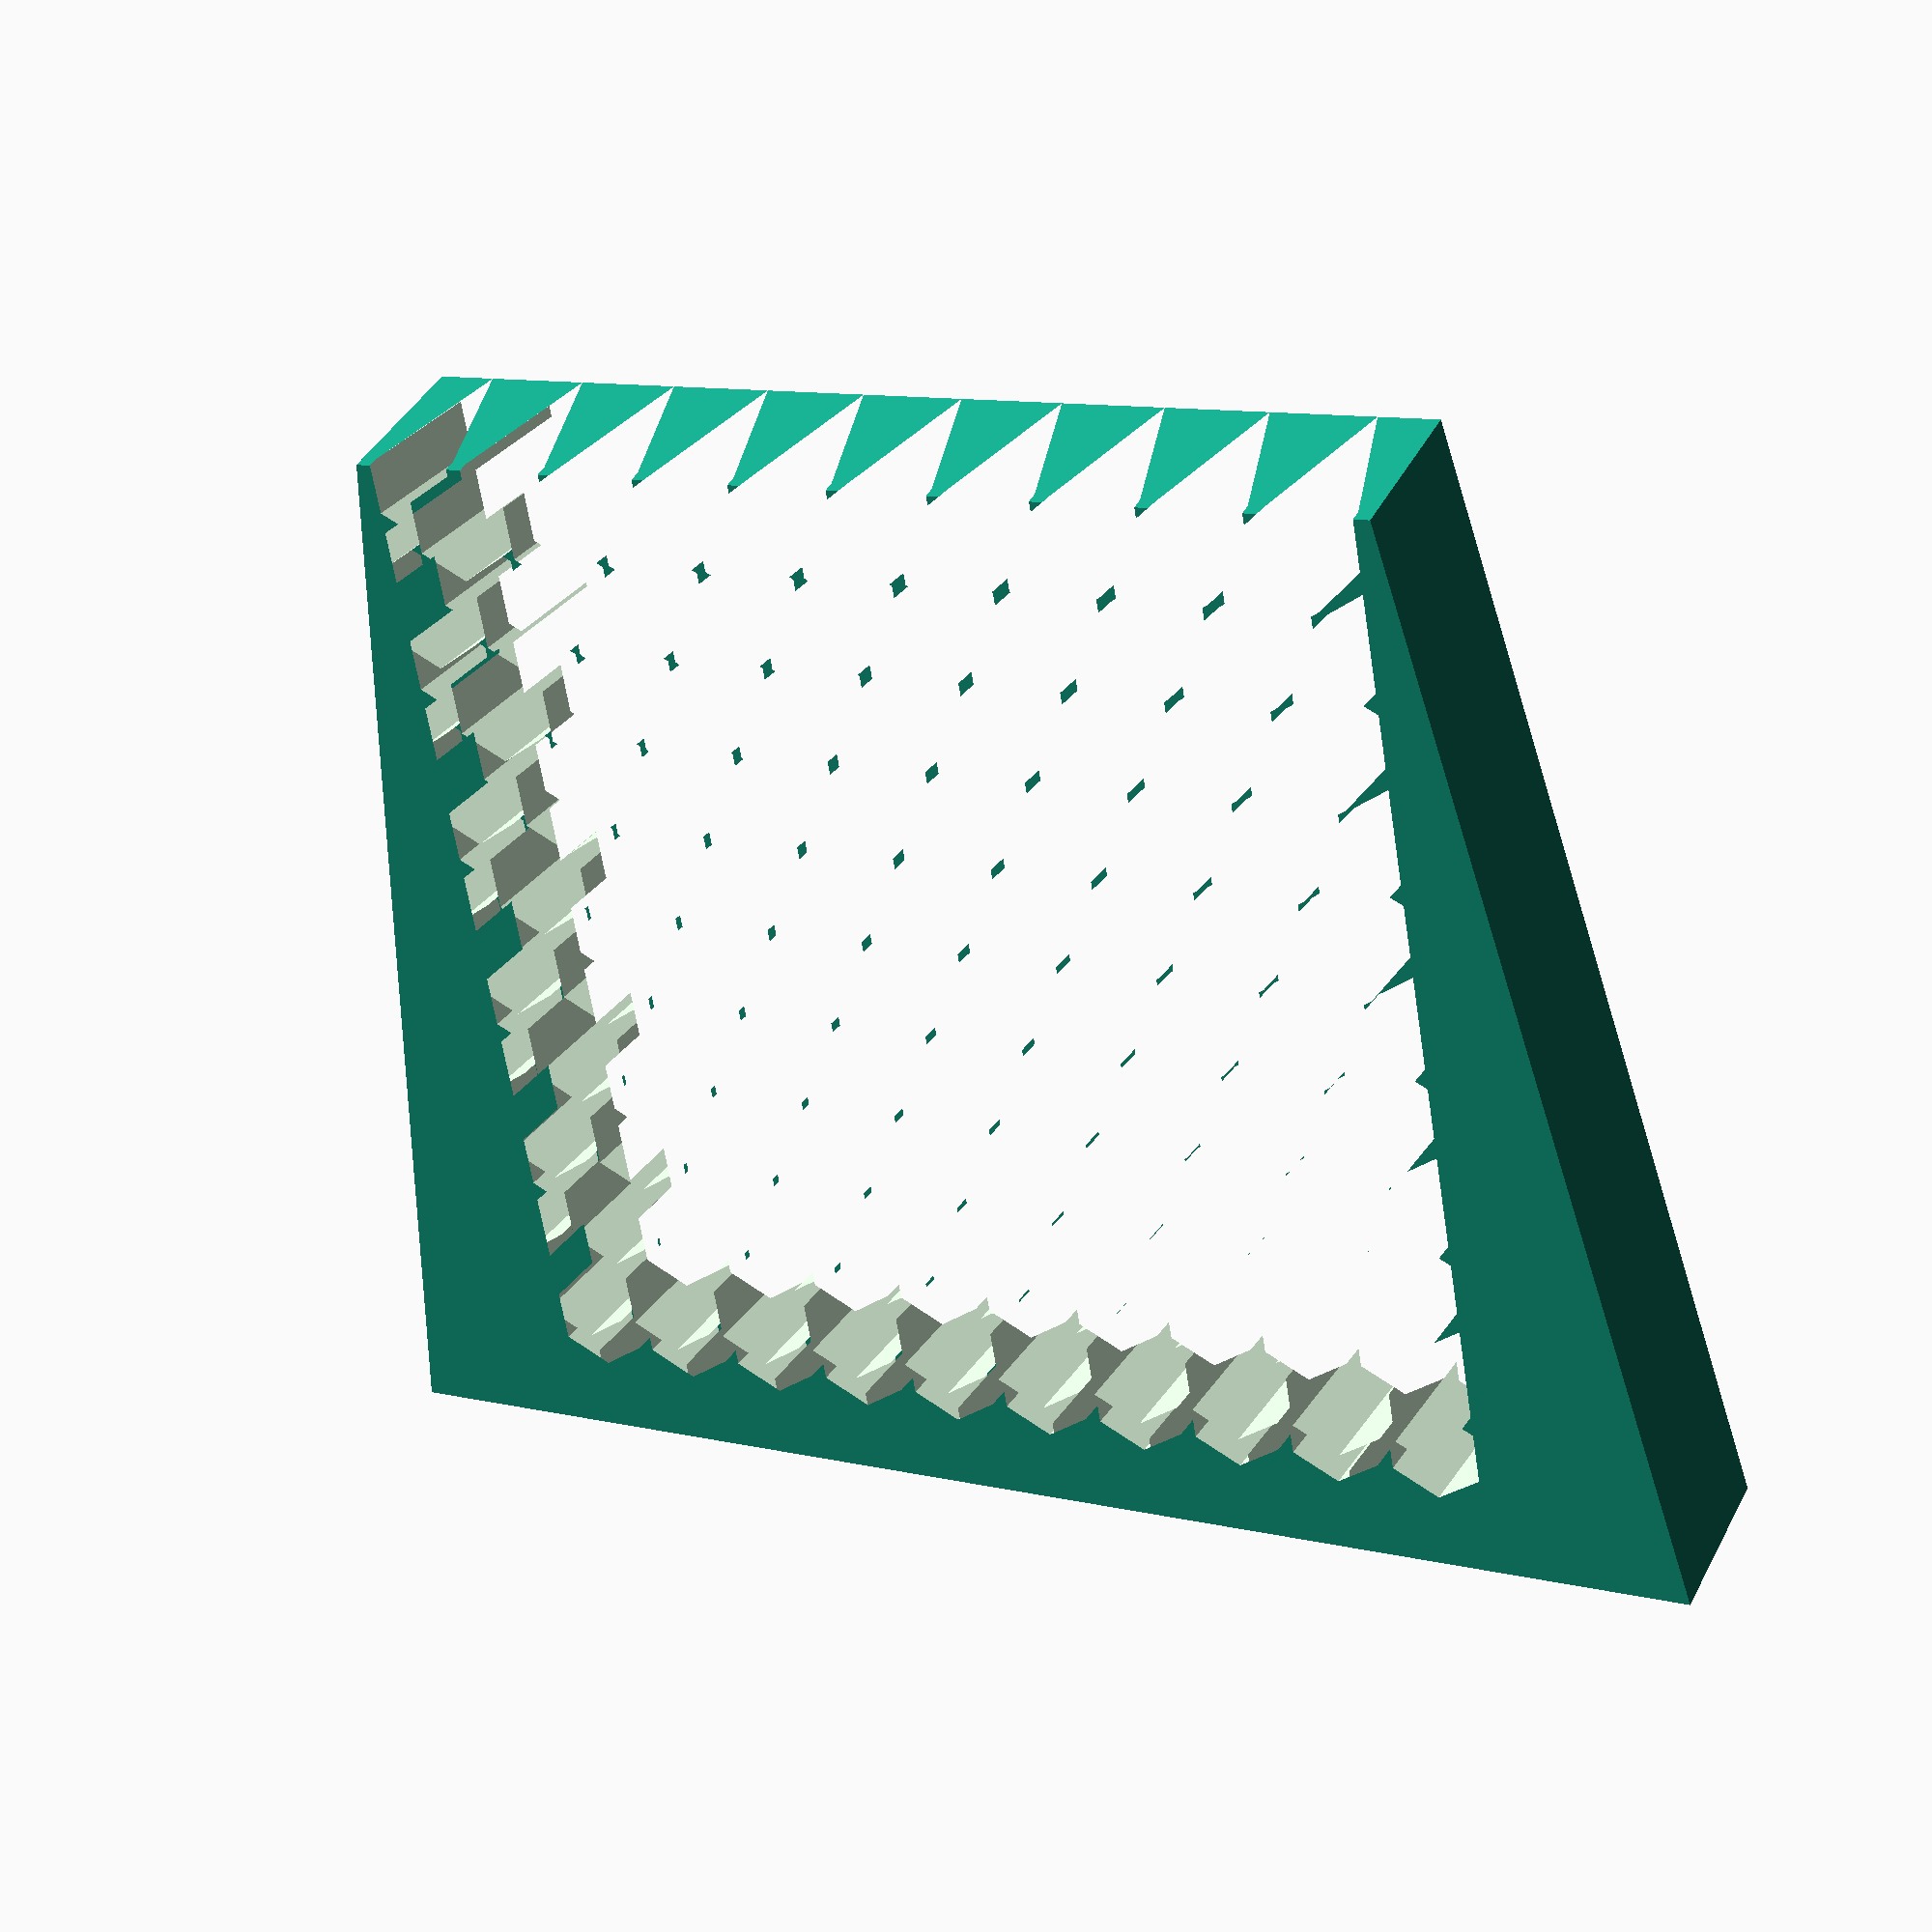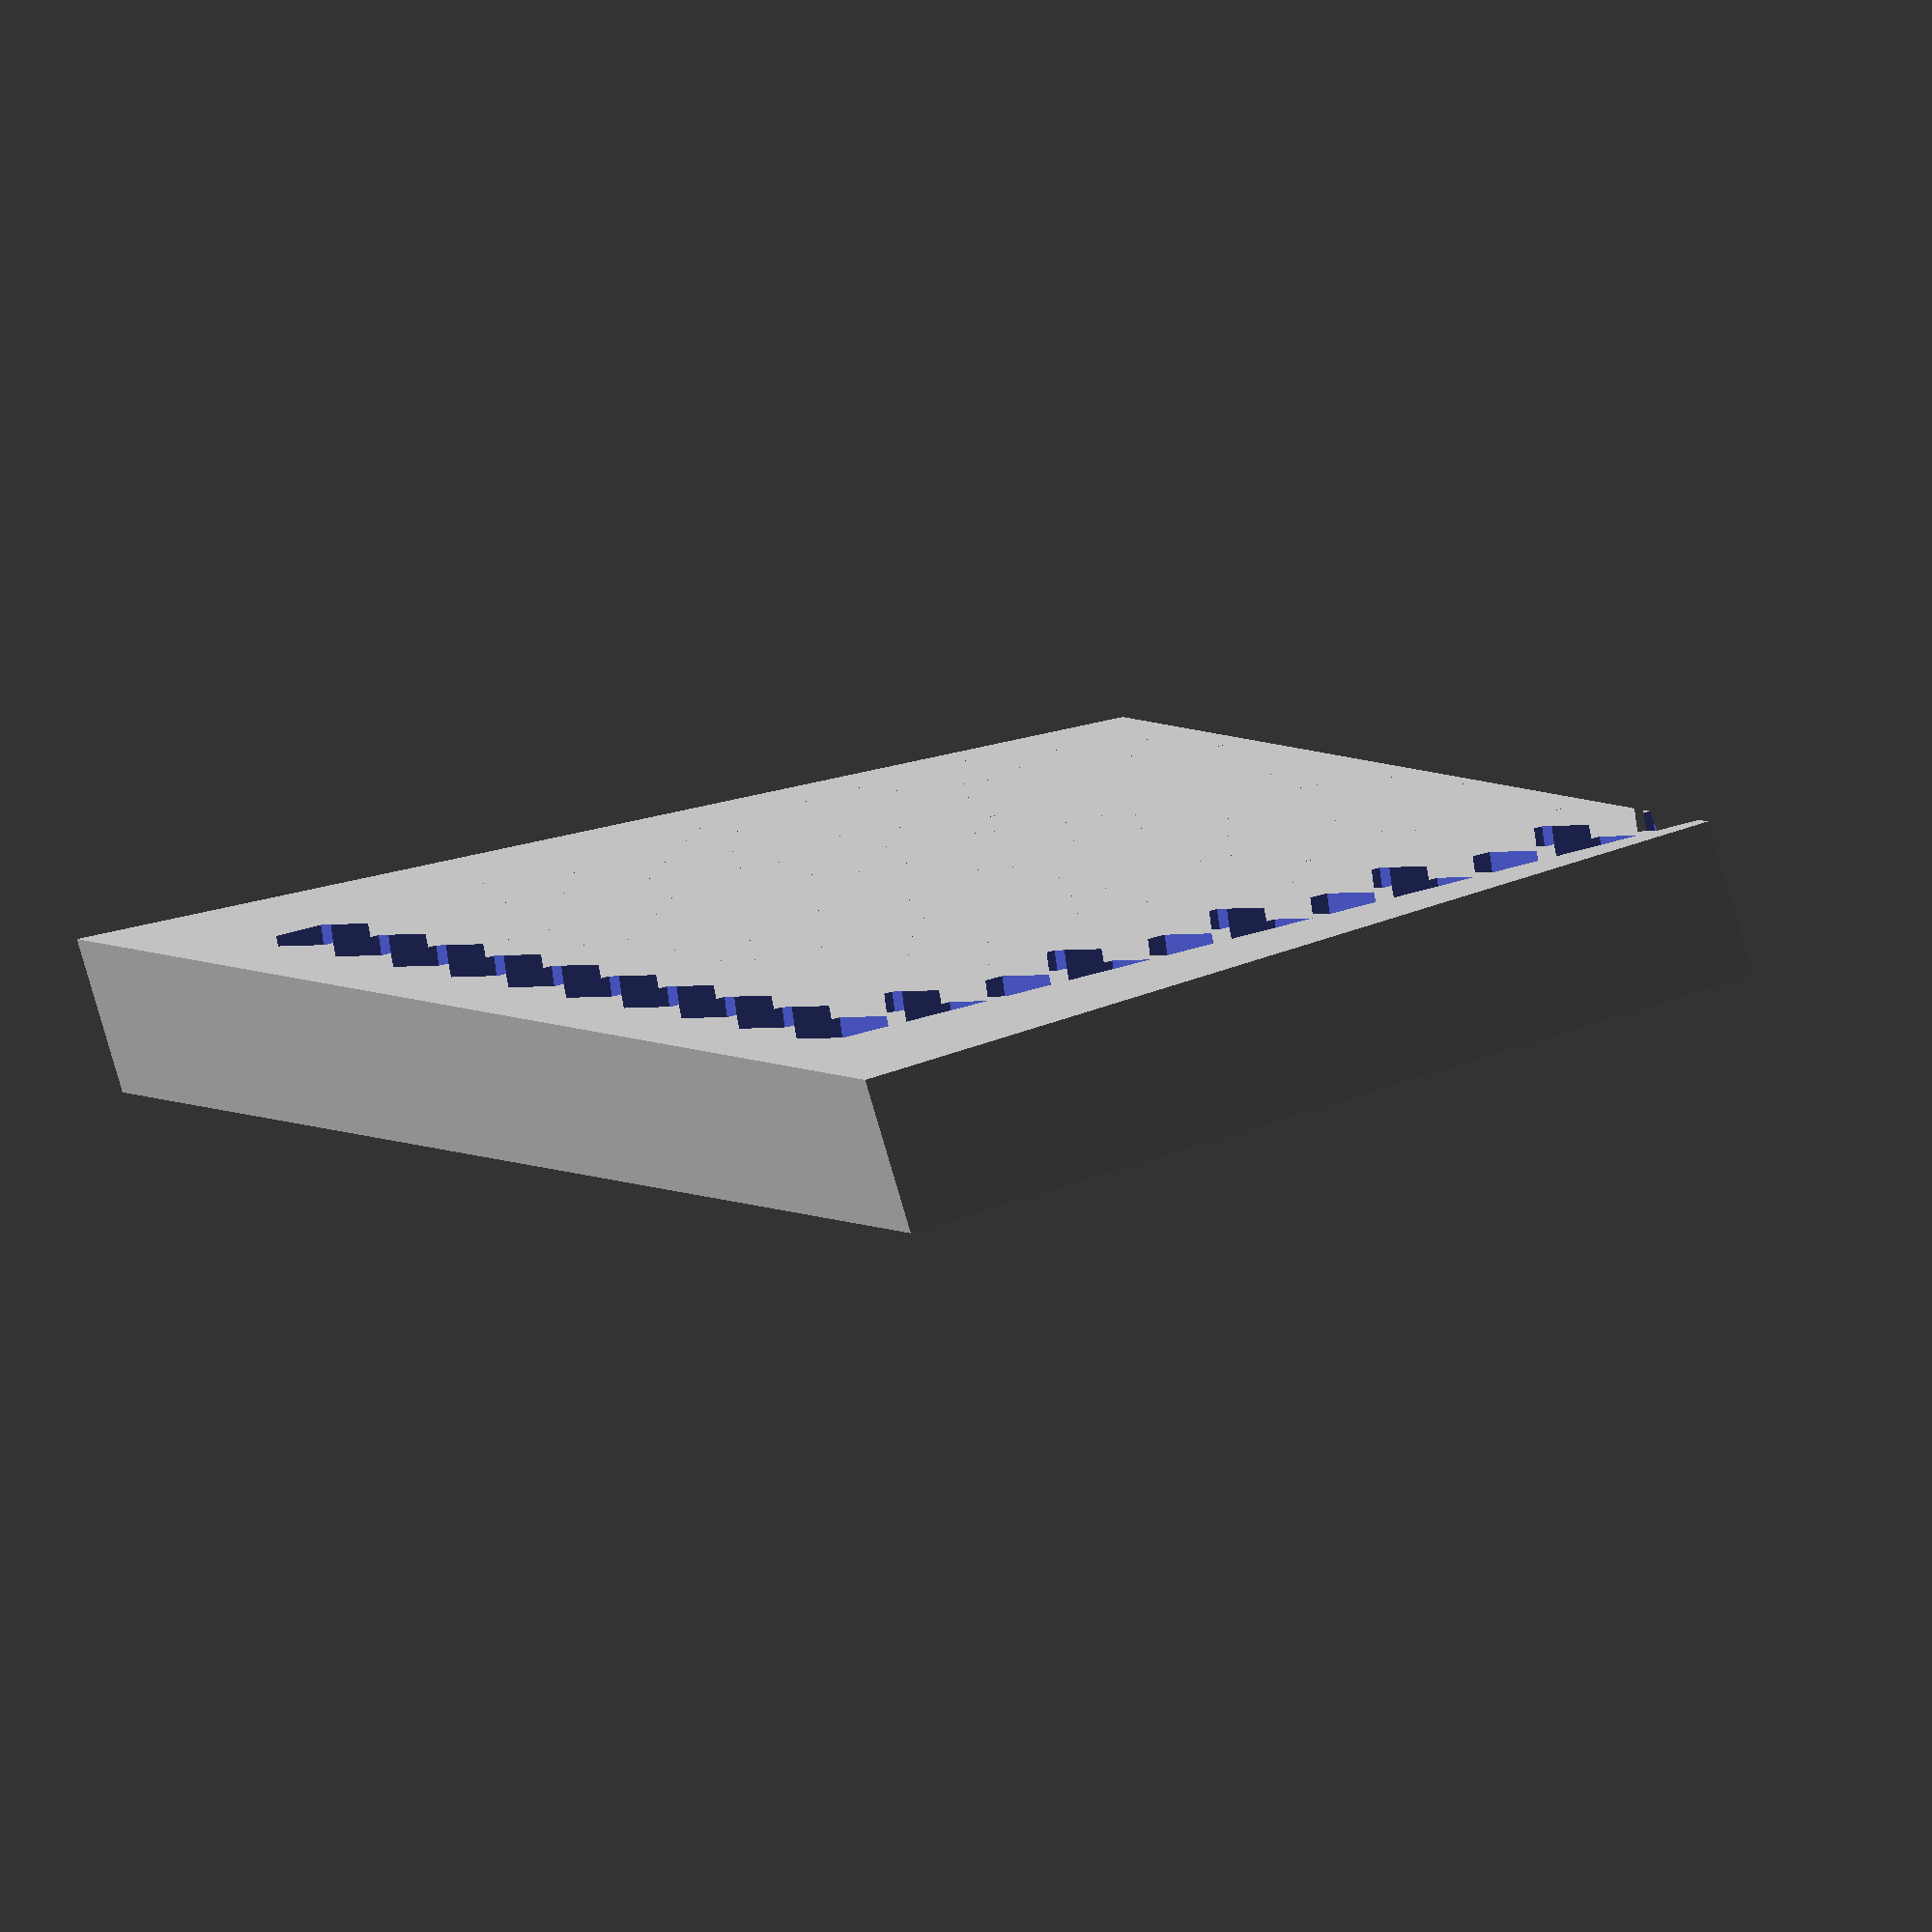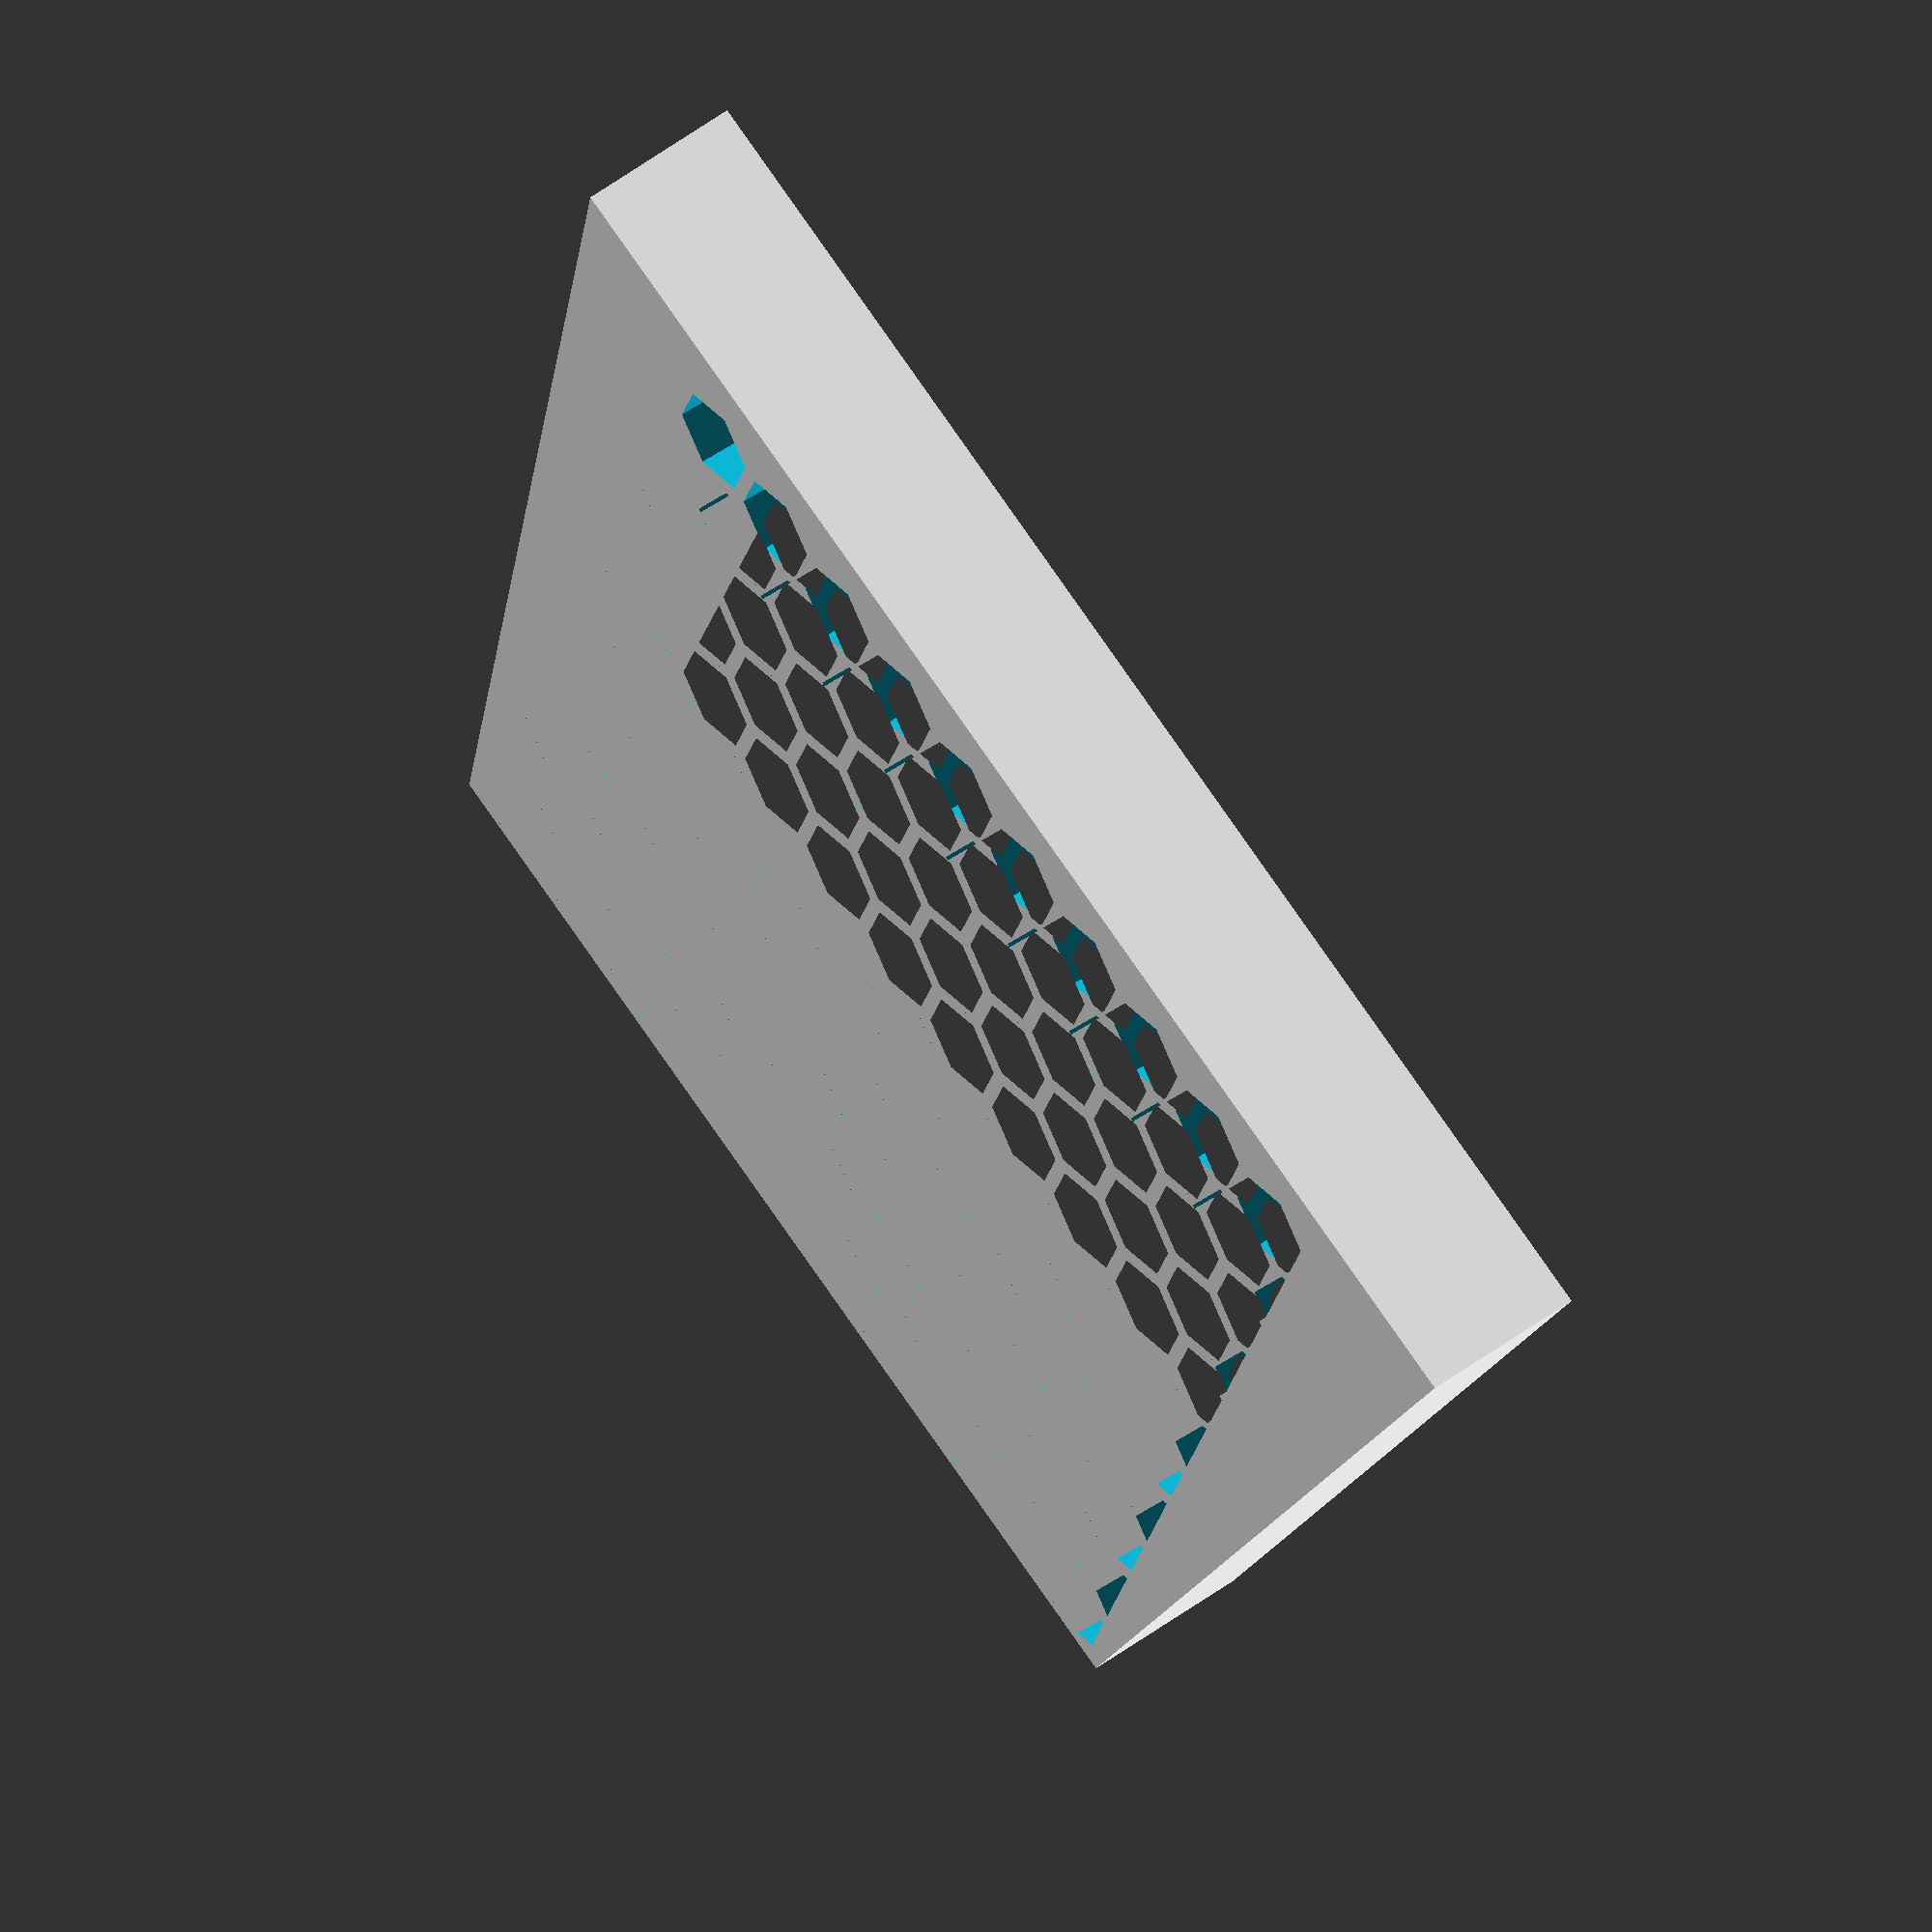
<openscad>
height = 200;
width = 200;
holes = 10;
spacing =3;
angle = 10;
wall_thickness = 30;
point_up = true;


hexwand(width = width,  h=height, num_holes=holes, angle=angle, w= wall_thickness, spacing = spacing, point_up = point_up );

module hexwand(width = 10, h=10, w=2, num_holes= 5, angle=0, spacing = 1, point_up=false, center= false)
{
  ver_sh = (num_holes >0)?h:h-2*w;
  ver_sp = h+3*w;
  d_ver = 2*w*tan(30);

  wand_poly_points = [
    [0,0,0], [0,width,0], [w,width,0], [w,0,0], //Grund fläche 0 1 2 3

    [ver_sh*sin(angle),-ver_sh*sin(angle),ver_sh], //Start verjüngung 4
    [ver_sh*sin(angle),width+ver_sh*sin(angle),ver_sh],  // 5
    [w+ver_sh*sin(angle),width+ver_sh*sin(angle),ver_sh], /// 6
    [w+ver_sh*sin(angle),-ver_sh*sin(angle),ver_sh], //Ende verjüngung 7 

    if(num_holes <=0)[h*sin(angle),-h*sin(angle),h], //wandhöhe 8
    if(num_holes <=0)[h*sin(angle),width+h*sin(angle),h],  // 9
    if(num_holes <=0)[w+h*sin(angle),width+h*sin(angle),h],  // 12
    if(num_holes <=0)[w+h*sin(angle),-h*sin(angle),h], //wandhöhe 13
    if(num_holes <=0)[w+h*sin(angle)+d_ver,width+h*sin(angle),h],  //10
    if(num_holes <=0)[w+h*sin(angle)+d_ver,-h*sin(angle),h], //11

    if(num_holes <=0)[w+ver_sp*sin(angle),-ver_sp*sin(angle),ver_sp], 
    if(num_holes <=0)[w+ver_sp*sin(angle),width+ver_sp*sin(angle),ver_sp], 
    if(num_holes <=0)[2*w+ver_sp*sin(angle),width+ver_sp*sin(angle),ver_sp], 
    if(num_holes <=0)[2*w+ver_sp*sin(angle),-ver_sp*sin(angle),ver_sp], //Start verjüngung 
    ];

  wand_poly_faces = [
    [0,3,2,1], //Grundfläche
    [0,1,5,4], //front
    [1,2,6,5],  //Seite rechts
    [2,3,7,6], //hinten
    [3,0,4,7],  //Seite links
		//-------------  wandhöhe
    if(num_holes <=0) [4,5,9,8], //front
				 //[5,6,10,9],  //Seite rechts komplett
    if(num_holes <=0)[5,6,12,10],  //Seite rechts
    if(num_holes <=0)[5,10,9],  //Seite rechts
    if(num_holes <=0)[6,7,13,12], //hinten
    if(num_holes <=0)//[7,4,8,11],  //Seite links komplett
      if(num_holes <=0)[7,4,11,13],  //Seite links
    if(num_holes <=0)[4,8,11],  //Seite links dreieck
    (num_holes <=0)?[8,9,10,11]:[4,5,6,7], //Abschluss Wandhöhe
					   //[8,9,10,11], //Abschluss Wandhöhe
					   //-------------  Überlaufhöhe
    if(num_holes <=0)[11,10,15,14], //front
    if(num_holes <=0)[10,12,16,15],  //Seite rechts
    if(num_holes <=0)[12,13,17,16], //hinten
    if(num_holes <=0)[11,14,17,13],  //Seite links
    if(num_holes <=0)[14,15,16,17], //Abschluss Überlaufhöhe
    ];
  difference()
  {
    translate([0,center?-0.5*width:0,0])
      polyhedron(points=wand_poly_points, faces=wand_poly_faces);
    if(num_holes >0)
   {
     rotate([0,angle,0])
       rotate([90,0,90])
       linear_extrude(height = 3*w, center = true)
       hexagon_pattern(width = width, height = h, num_cols = num_holes, spacing = spacing, point_up = point_up);
   }
 }

}

  function hexagon_points(radius = 1, point_up = true, z= -1, pos = [0,1,2], xoff = 0, yoff=0, center = [true,true,true], half = 0)= 
  let(
      angles = [ for (i = [0:5]) (i * 60 + (point_up ? 30 : 0)) ], 
      xoff=xoff+(center[0]?0:point_up?(half==1? 0:radius*cos(30)):radius),  
      yoff = yoff+ (center[1]?0:point_up?radius:(half==1?0:radius*cos(30))) )
  [
  for (w = angles)
  let(
      rawx=radius * cos(w),rawy=radius * sin(w), 
      x = point_up? (half == -1?(rawx <=0?rawx:0) : half == 1?(rawx >=0?rawx:0):rawx):rawx ,
      y = point_up? rawy : (half == -1?(rawy <=0?rawy:0) : half == 1?(rawy >=0?rawy:0):rawy),
      result = [x+xoff, y+yoff, if(z>=0) z]
     ) 
  [
    pos[0]== 0?result.x:pos[0]== 1?result.y:result.z,
    pos[1]== 0?result.x:pos[1]== 1?result.y:result.z,
    if(z >=0) pos[2]== 0?result.x:pos[2]== 1?result.y:result.z,
  ]
  ];



  module hexagon(radius = 1, point_up = true, center = [true,true,true], xoff = 0, yoff=0, half=0) {
    angles = [
      for (i = [0:5]) (i * 60 + (point_up ? 30 : 0))
    ];
    points = hexagon_points(radius = radius, point_up = point_up, center = center, xoff=xoff, yoff=yoff, half=half);
    polygon(points = points);
  }


module hexagon_pattern(width = 10, height = 10, num_cols = 5, spacing = 1, point_up = false) 
{
  radius = point_up? (width-(num_cols+1)*spacing)/(2*num_cols*cos(30)):   (width-(num_cols+1)*spacing)/(2+(num_cols-1)*(1+sin(30)));
  hexr = radius*cos(30);
  //assert(point_up?(2*hexr+spacing)*num_cols < width:(2*radius+spacing)*num_cols < width);

  num_rows = point_up? (height+spacing) / (3 * radius/2 + spacing)
    :2*floor((height / (2 * radius * cos(30) + spacing))/2)+1;

  hexgrid_width = let( pairs = floor(num_cols/2), impairs = num_cols - 2*pairs, hexcount = 2*pairs+1*impairs)
    point_up?  num_cols*(2*hexr+spacing)-spacing
    :
    pairs*(3*radius+2*spacing)+ impairs*radius+spacing ;

  xoff = point_up?((width-hexgrid_width)/2): (width-hexgrid_width)/2;

  for (row = [0:num_rows - 1]) {
    let (oddrow = row % 2 == 1)
      for (col = [0:point_up?(oddrow? num_cols:num_cols - 1): num_cols - 1]) {
	oddcol = col % 2 == 1;
	yoff = point_up? 0
	  :(oddcol?radius * cos(30):0 );
	xpos = point_up? 
	  oddrow?col *( 2*hexr + spacing)-( hexr)
	  :col *(2*hexr + spacing)
	  :oddcol?col *( radius+radius*sin(30) + 1*spacing):col/2 *(3*radius+2*spacing);
	x = point_up?
	  (oddrow? xpos+xoff-spacing/2:xpos+xoff)
	  :xpos+xoff;
	y = point_up?row * (radius*3/2+spacing )+yoff:row * (2 * hexr+spacing )+ yoff;

	difference()
	{
	  translate([point_up?((oddrow && col == 0)?(hexr+x):x):x, y, 0])
	    color(oddrow?"red":oddcol?"blue":"yellow")
	    hexagon(radius= radius, point_up = point_up, center = [false,false,true], half=point_up?((oddrow && col == 0)?1:(oddrow && col == num_cols )?-1:0): (y+2*radius>height)?-1:0  );
	  union()
	  {
	    if(x<0)translate( [-radius+spacing,y-1,0]) square([radius,2*radius+2]);
	    if(x+hexr>width-spacing)translate( [width-spacing,y-1,0]) square([10*radius,2*radius+2]);
	  }
	}
      }
  }
}


</openscad>
<views>
elev=234.2 azim=243.1 roll=346.4 proj=p view=wireframe
elev=140.7 azim=62.5 roll=126.5 proj=o view=solid
elev=17.5 azim=325.5 roll=356.3 proj=o view=solid
</views>
